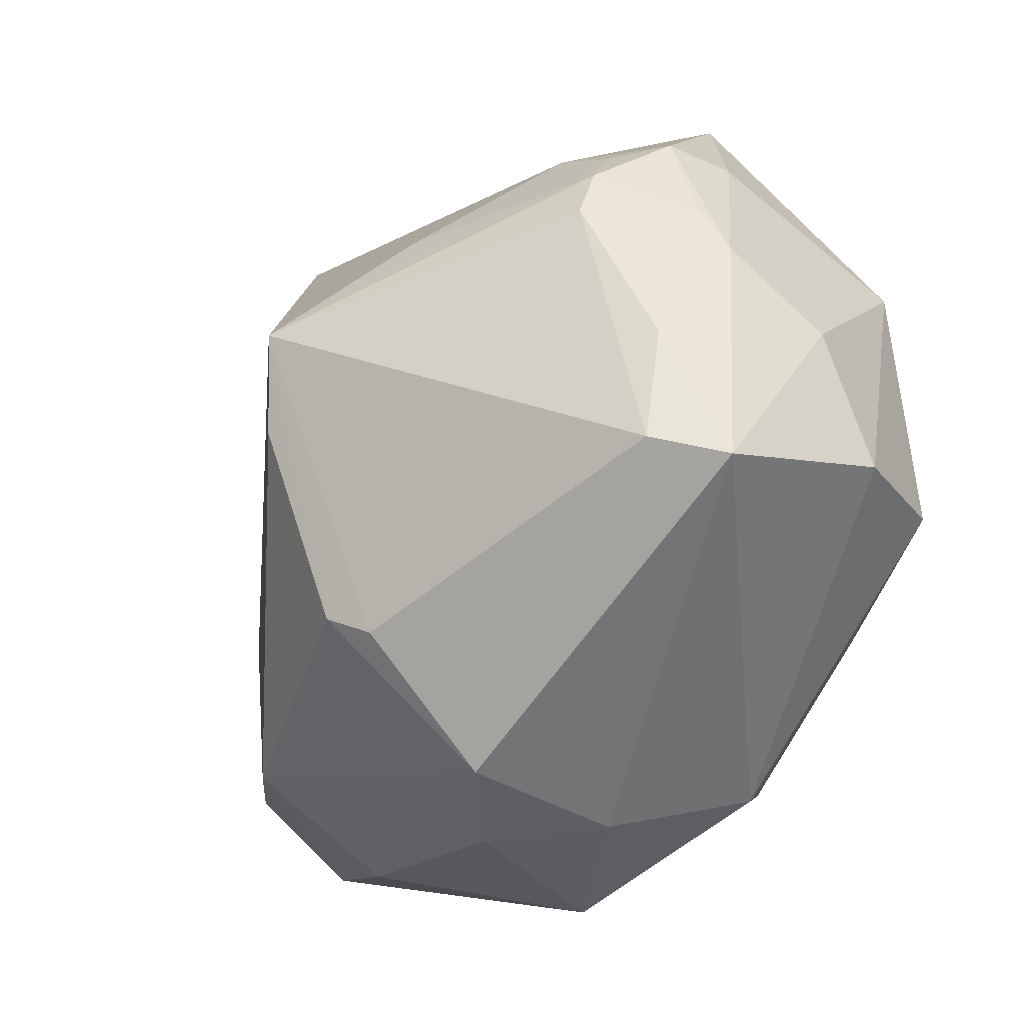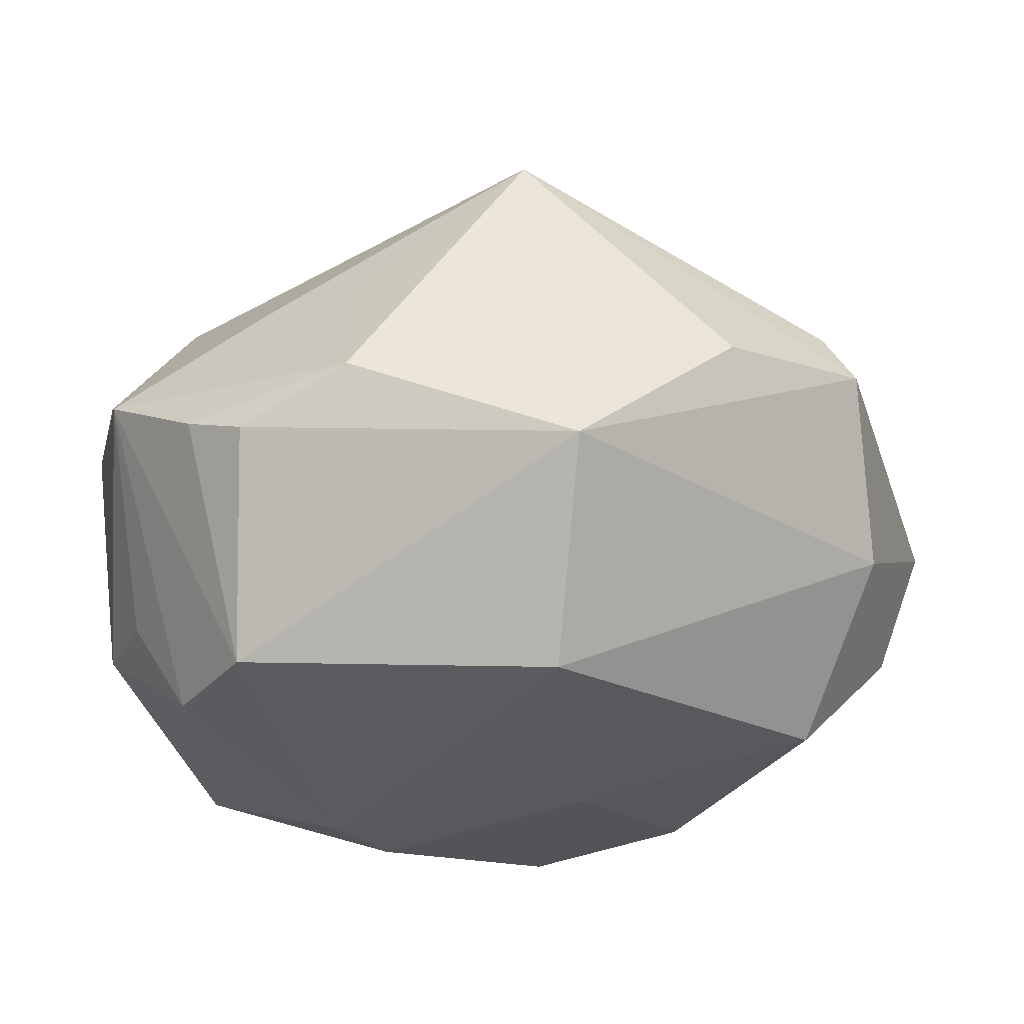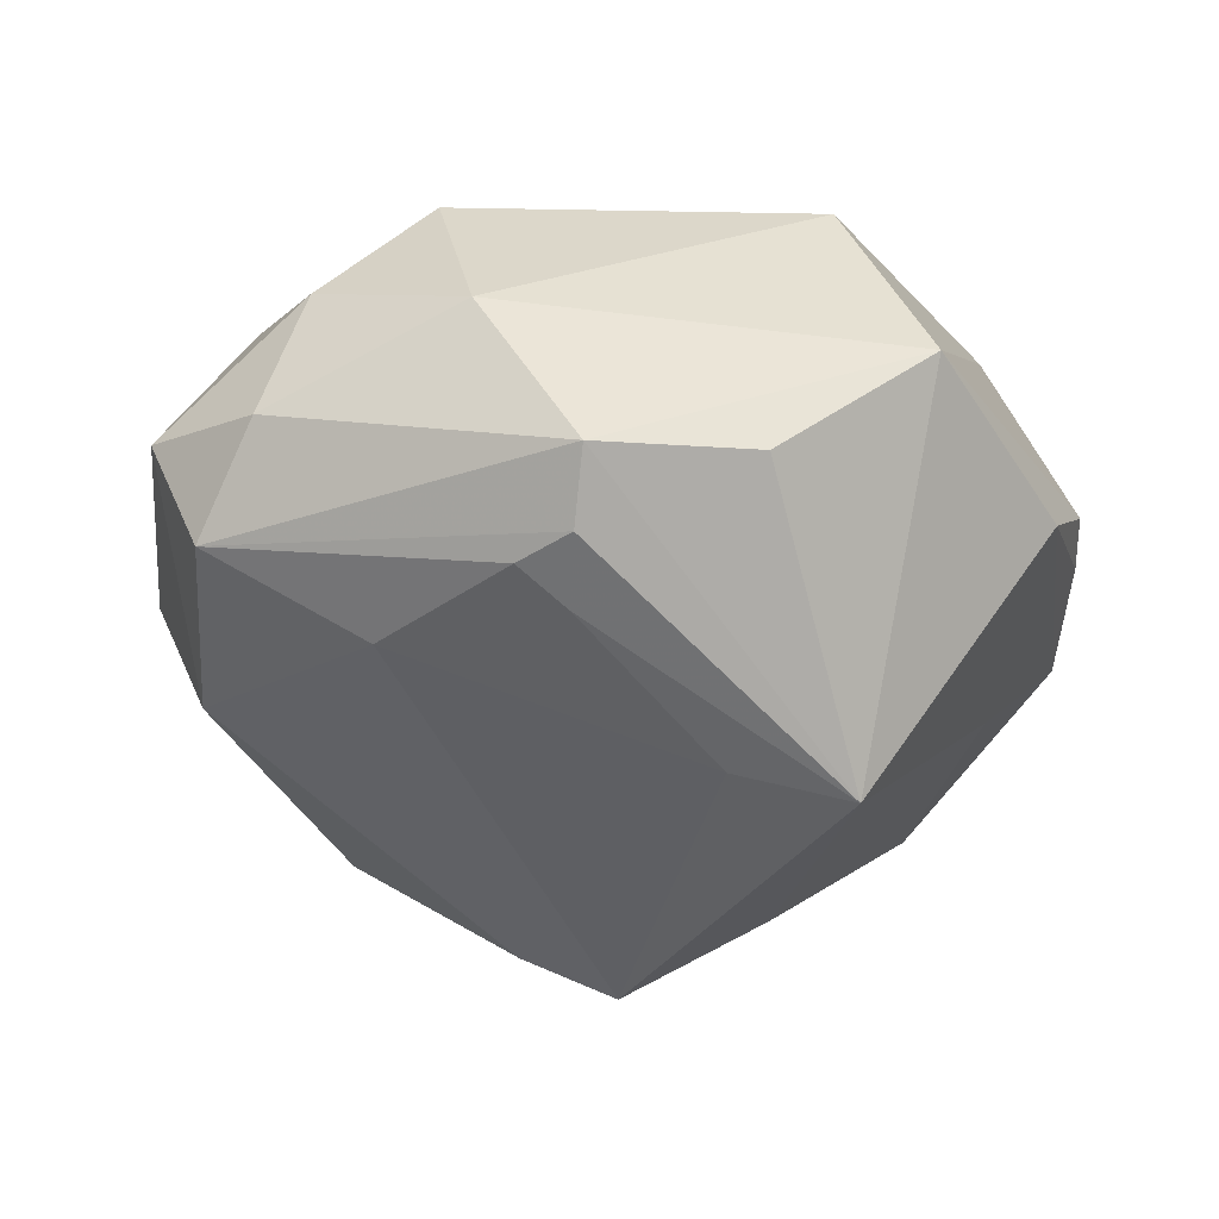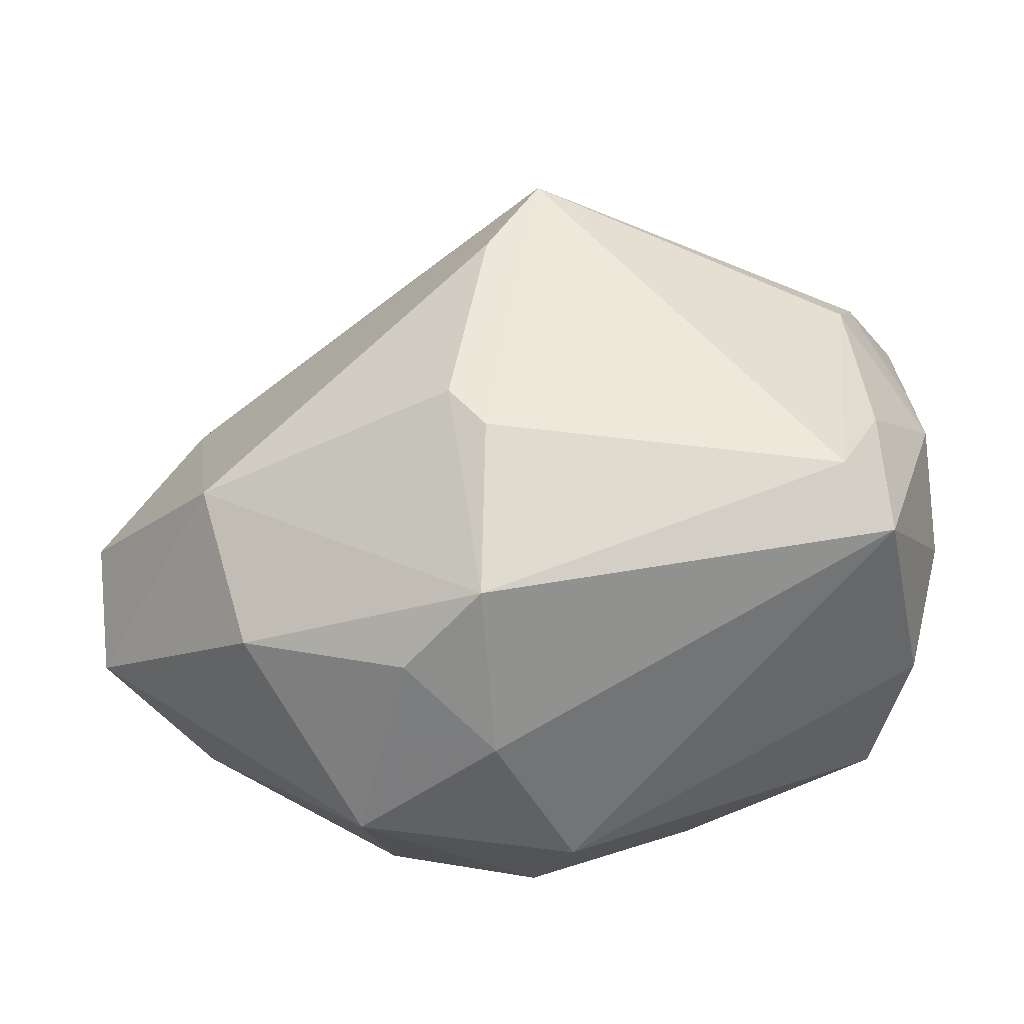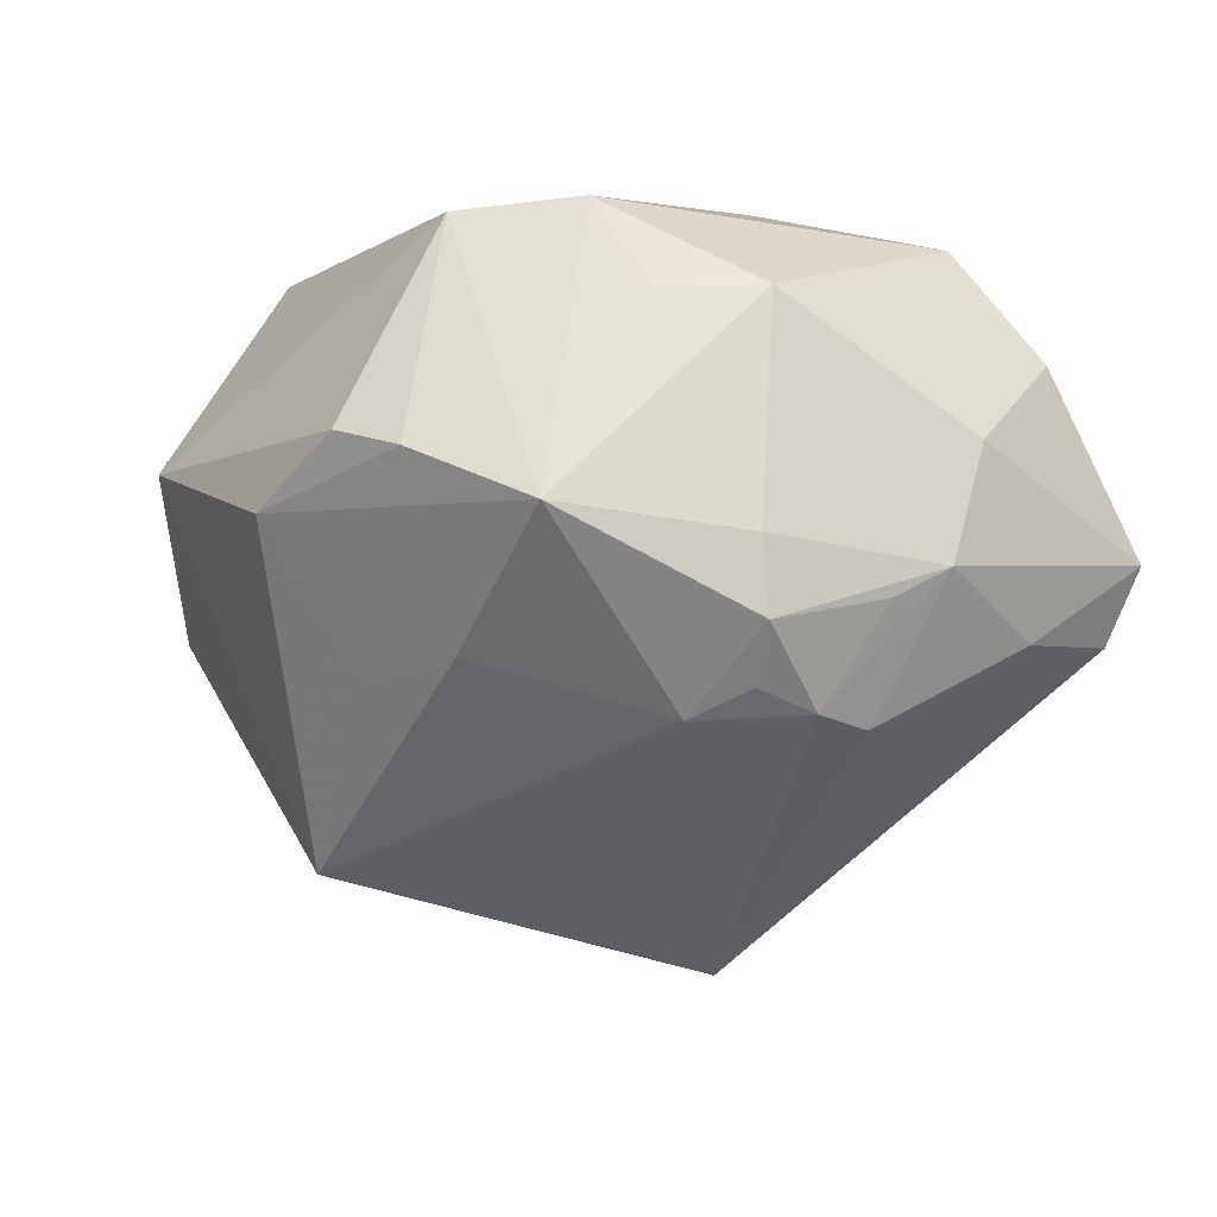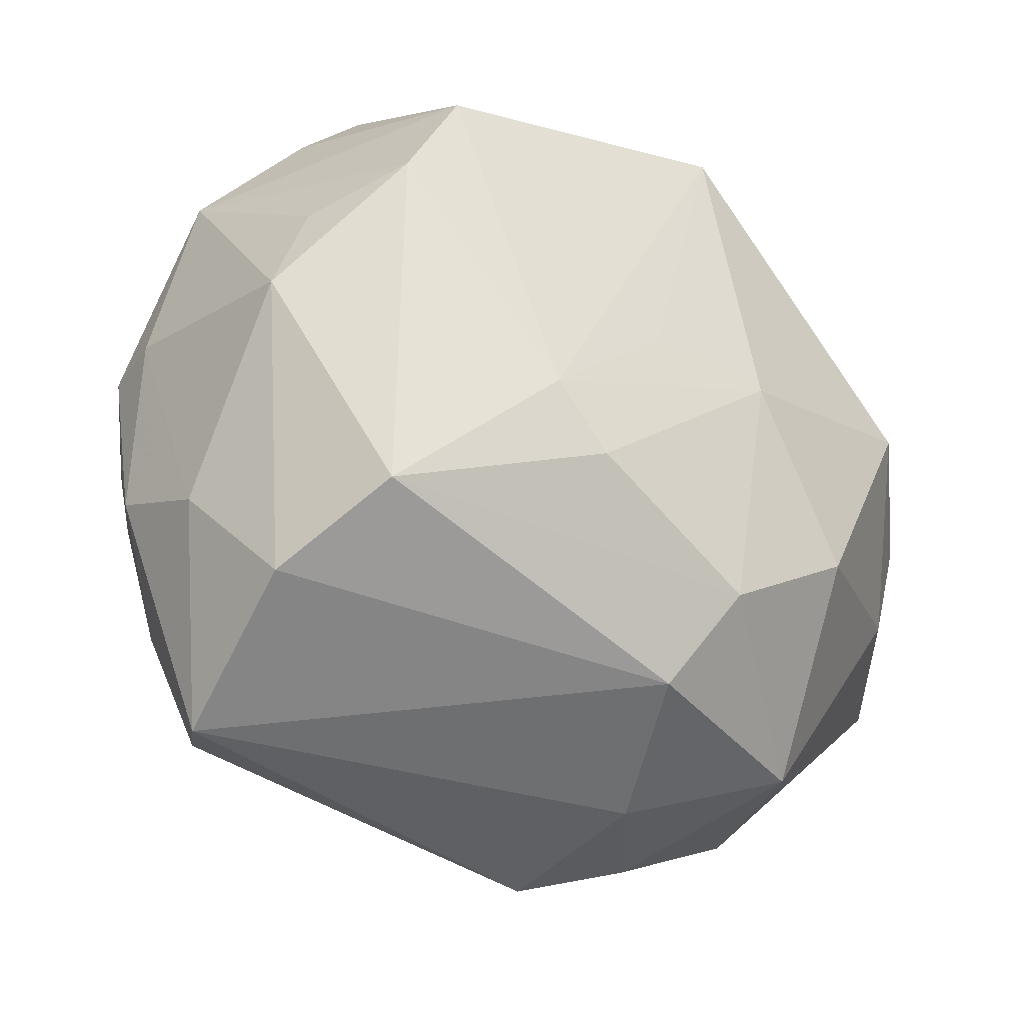
<metadata>
{"format":"obj","ext":"obj","renderer":"f3d","projection":"perspective","resolution":1024,"background":"white","views":[{"elev":-54.8,"azim":-122.4,"up":"+Y"},{"elev":66.3,"azim":1.3,"up":"+Y"},{"elev":-23.9,"azim":129.5,"up":"+Z"},{"elev":-76.9,"azim":-169.7,"up":"+Y"},{"elev":-10.5,"azim":-114.4,"up":"+Z"},{"elev":-28.1,"azim":-34.1,"up":"+Y"}]}
</metadata>
<code>
v 0.03276 0.0008855 -0.01722
v 0.04067 -9.92e-05 0.01249
v 0.03681 -0.01049 0.01384
v -0.01837 0.002864 -0.0286
v -0.03749 0.004557 0.01553
v -0.03968 -0.004531 -0.009535
v -0.03433 -0.02064 -0.01133
v -0.03966 0.0063 -0.01206
v -0.002375 0.003901 0.02813
v 0.0063 -0.03639 0.009683
v 0.03797 0.0158 0.007594
v 0.03329 0.01659 -0.01475
v -0.04007 0.007123 -0.005304
v 0.006001 -0.02099 0.02848
v 0.04462 -0.01448 0.001317
v -0.03321 -0.03267 -0.003466
v 0.001309 -0.02926 0.02341
v -0.03565 -4.266e-05 -0.01852
v 0.01011 0.00247 0.02822
v -0.03383 0.01336 0.01533
v -0.01214 0.02958 -0.01493
v -0.01266 0.03912 -0.001356
v -0.04023 -0.009874 -0.006663
v -0.02829 0.01655 0.02405
v -0.0355 0.005443 -0.01673
v -0.03411 -0.005356 -0.01928
v -0.02224 0.02646 0.02313
v 0.004832 -0.02806 -0.0227
v -0.03412 -0.02316 0.01277
v 0.04367 -0.009175 -0.009342
v 0.02288 0.03418 -0.006357
v -0.03896 -0.01376 0.004358
v -0.02758 0.03219 0.001807
v 0.032 0.00622 0.02263
v 0.007152 0.03032 0.02434
v -0.02229 0.03604 0.003843
v 0.0105 0.01998 -0.02652
v -0.00637 -0.005317 -0.03725
v 0.03274 0.0223 -0.01347
v 0.02807 0.01799 -0.01743
v -0.02879 -0.017 0.02356
v 0.04494 -0.001735 -0.0001017
v 0.0047 -0.03981 -0.00618
v 0.02041 -0.03213 0.01622
v 0.03553 0.02555 -0.00768
v -0.0217 0.02512 -0.01359
v 0.03002 -0.02226 -0.01609
v 0.02012 -0.0132 0.02658
v -0.0005967 -0.01209 -0.03345
v -0.0311 0.009515 -0.01901
v 0.002969 0.028 -0.02892
v -0.03618 0.024 -0.003515
v 0.001897 -0.03115 -0.01959
v 0.02781 -0.03139 -0.00323
v -0.01483 -0.005288 0.02934
v -0.0298 -0.03102 -0.01015
v 0.01297 -0.03799 -0.0001061
v -0.009961 -0.01164 0.02985
v 0.008558 0.04149 0.00618
f 55 35 27
f 35 11 59
f 59 27 35
f 23 16 32
f 55 27 24
f 48 44 3
f 34 11 35
f 35 19 34
f 34 19 48
f 48 3 34
f 36 59 22
f 22 33 36
f 27 59 36
f 36 33 27
f 7 16 23
f 23 26 7
f 18 26 23
f 38 26 18
f 14 44 48
f 48 19 14
f 57 44 10
f 54 44 57
f 9 35 55
f 55 19 9
f 9 19 35
f 13 8 23
f 23 32 13
f 57 10 43
f 43 10 16
f 43 54 57
f 47 54 43
f 28 53 38
f 47 43 28
f 28 43 53
f 1 30 47
f 5 24 20
f 5 13 32
f 50 8 52
f 52 33 22
f 8 13 52
f 20 24 52
f 52 5 20
f 13 5 52
f 52 24 27
f 27 33 52
f 37 1 38
f 40 1 37
f 2 34 3
f 42 11 2
f 11 34 2
f 45 59 11
f 45 31 59
f 45 11 42
f 42 30 45
f 45 30 39
f 23 8 6
f 6 18 23
f 8 18 6
f 25 8 50
f 50 18 25
f 25 18 8
f 58 19 55
f 58 14 19
f 29 32 16
f 29 5 32
f 44 14 17
f 17 10 44
f 16 10 17
f 17 29 16
f 15 3 44
f 44 54 15
f 15 30 42
f 47 30 15
f 15 54 47
f 42 2 15
f 15 2 3
f 56 43 16
f 53 43 56
f 38 53 56
f 16 7 56
f 56 26 38
f 56 7 26
f 49 28 38
f 47 28 49
f 38 1 49
f 49 1 47
f 12 40 39
f 12 1 40
f 39 30 12
f 30 1 12
f 39 40 51
f 40 37 51
f 51 37 38
f 51 45 39
f 31 45 51
f 59 31 51
f 22 59 51
f 29 17 41
f 41 58 55
f 14 58 41
f 41 17 14
f 5 29 41
f 55 24 41
f 24 5 41
f 50 52 46
f 46 51 50
f 46 52 22
f 4 51 38
f 50 51 4
f 38 18 4
f 4 18 50
f 22 51 21
f 21 46 22
f 51 46 21

</code>
